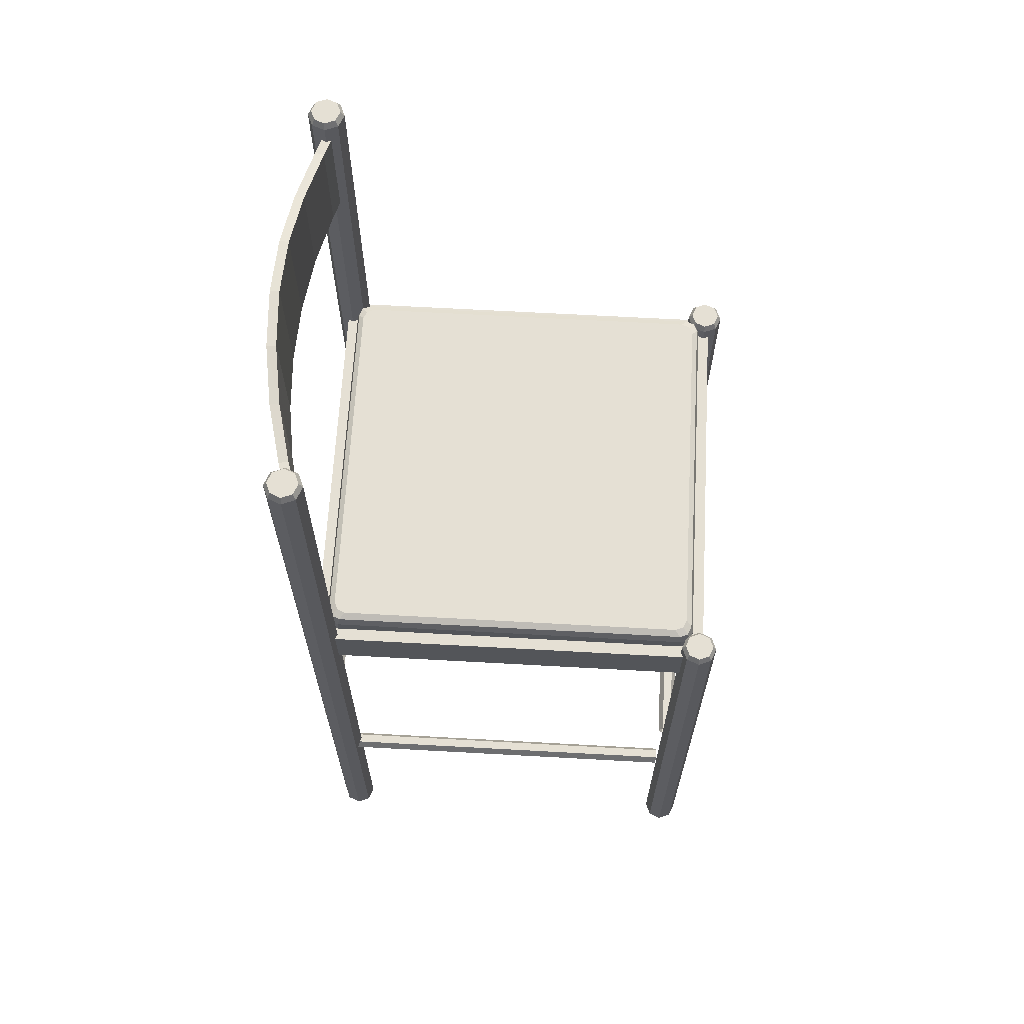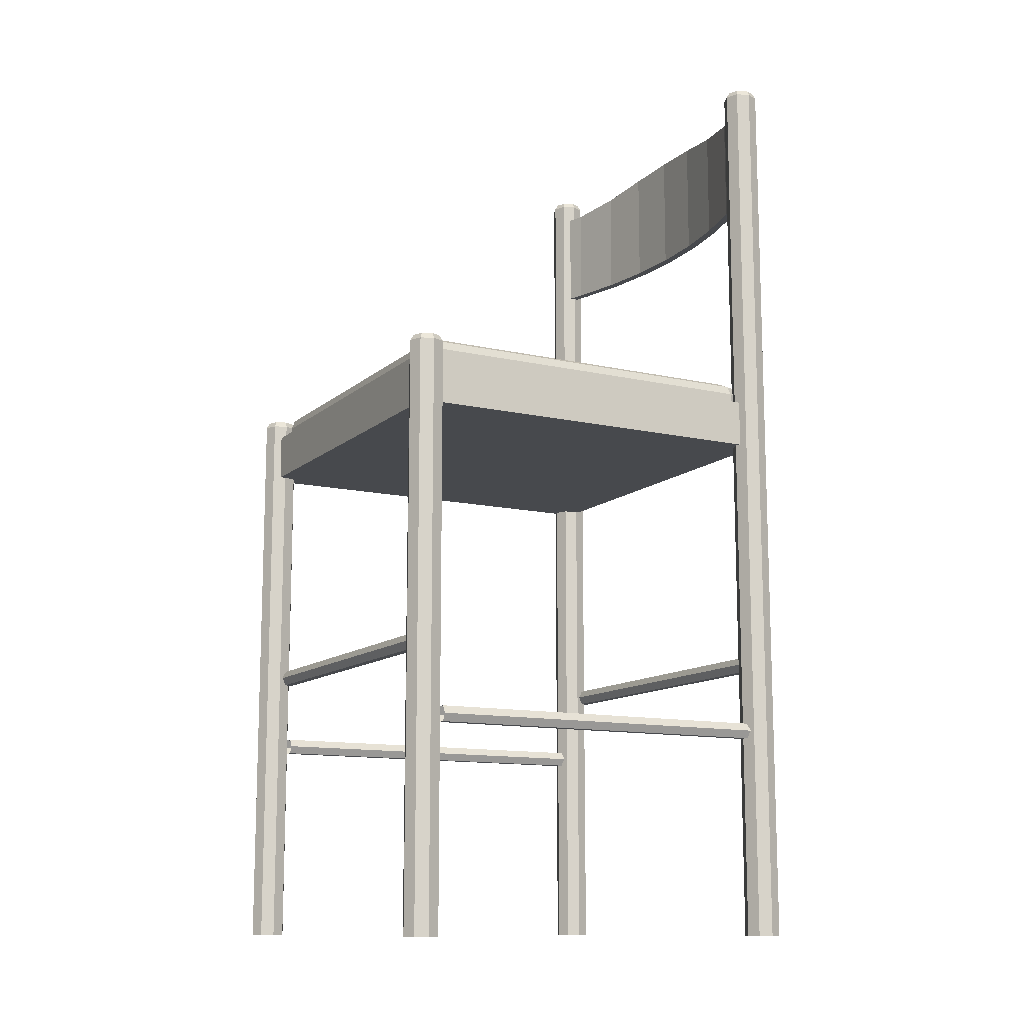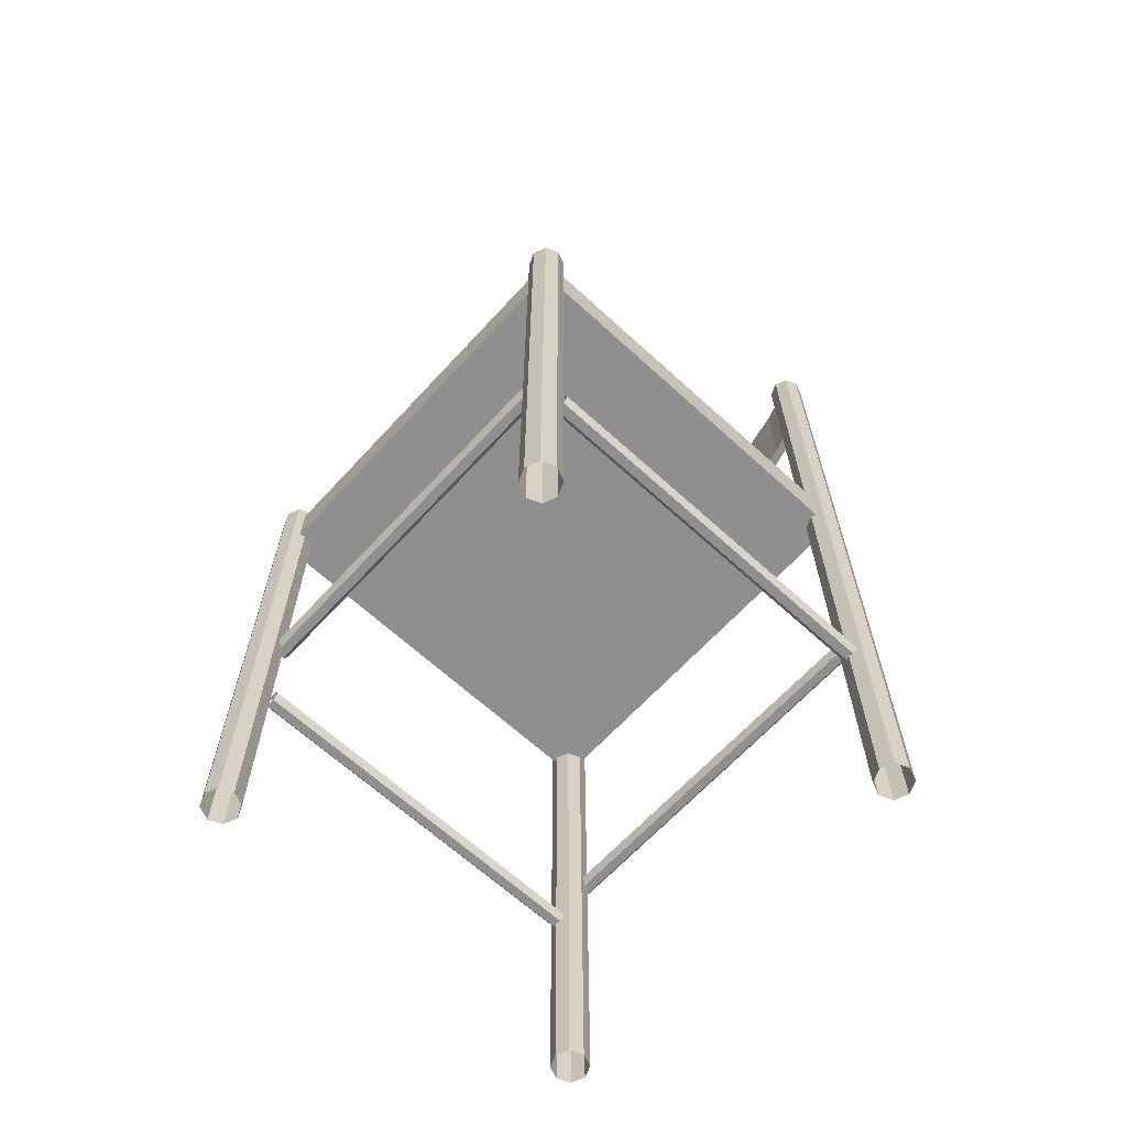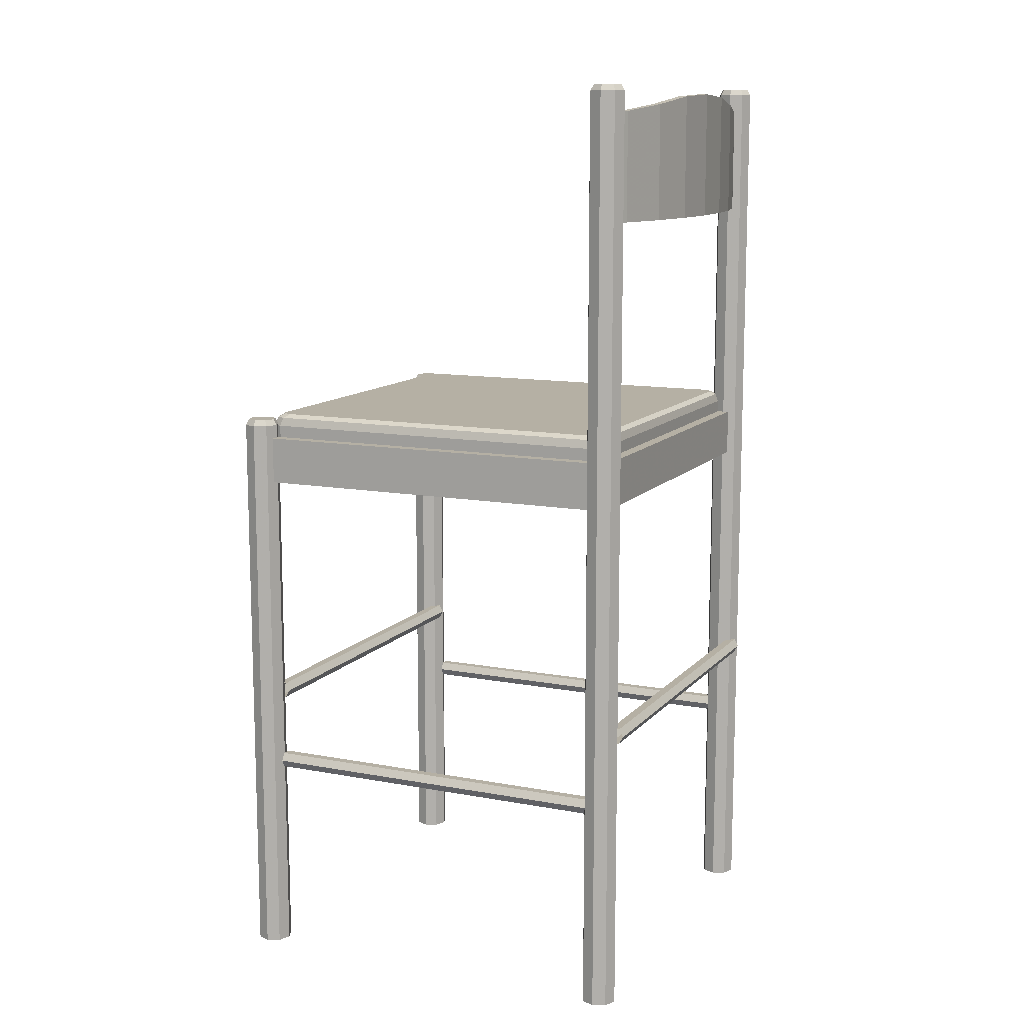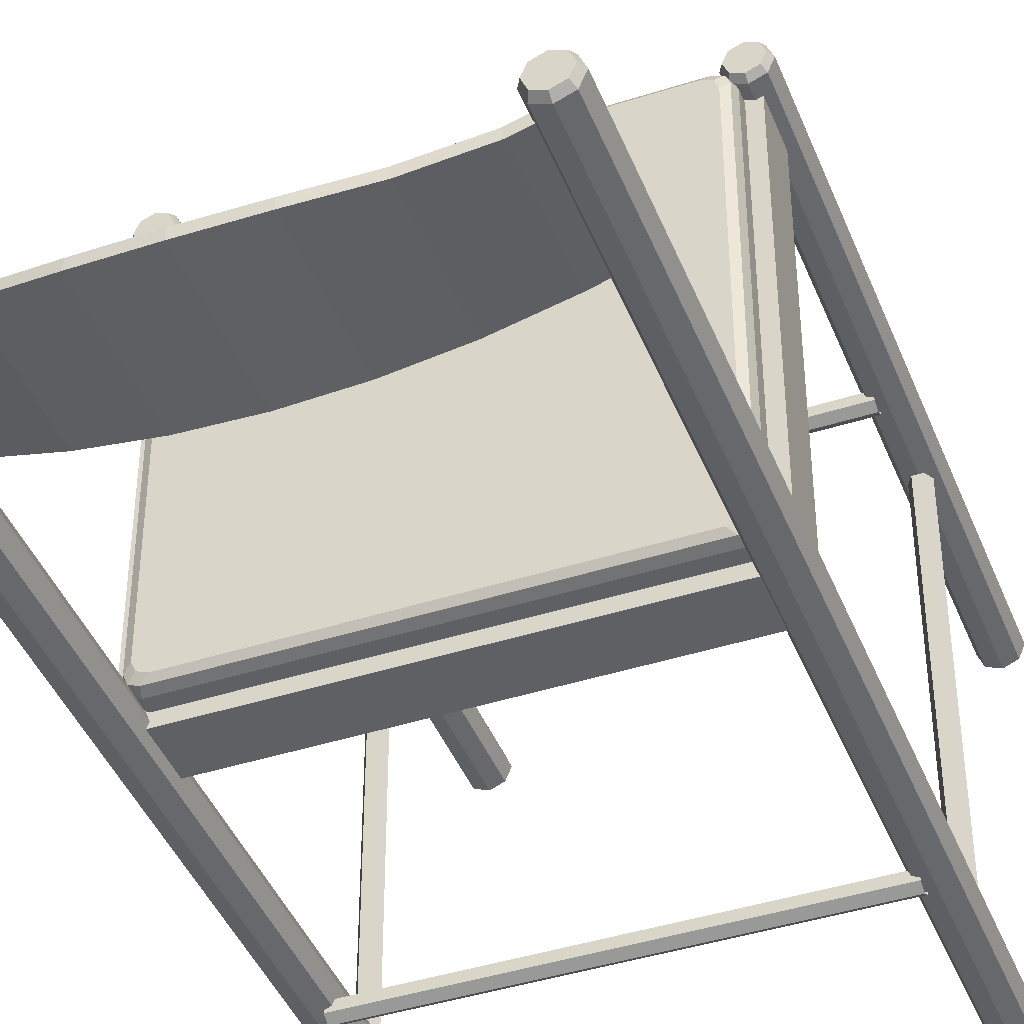
<metadata>
{"format":"obj","ext":"obj","renderer":"f3d","projection":"perspective","resolution":1024,"background":"white","views":[{"elev":65.5,"azim":-86.8,"up":"+Y"},{"elev":-12.3,"azim":61.6,"up":"+Y"},{"elev":-65.4,"azim":47.4,"up":"+Y"},{"elev":11.6,"azim":114.4,"up":"+Y"},{"elev":-42.7,"azim":-159.1,"up":"+Z"}]}
</metadata>
<code>
v 0.354 0.9568 0.04467
v 0.4086 0.95 0.05788
v 0.4108 0.95 0.04917
v 0.3555 0.9568 0.03578
v 0.2426 0.9676 0.03404
v 0.2985 0.9649 0.0367
v 0.2993 0.9649 0.0277
v 0.2426 0.9676 0.025
v 0.1312 0.9568 0.04467
v 0.1866 0.9649 0.0367
v 0.1859 0.9649 0.0277
v 0.1297 0.9568 0.03578
v 0.07656 0.95 0.05788
v 0.07432 0.95 0.04917
v 0.05254 0.95 0.05599
v 0.05506 0.95 0.06461
v 0.4301 0.95 0.06461
v 0.4326 0.95 0.05599
v 0.3555 0.8415 0.03578
v 0.4108 0.8415 0.04917
v 0.4086 0.8415 0.05788
v 0.354 0.8415 0.04467
v 0.2426 0.8415 0.025
v 0.2993 0.8415 0.0277
v 0.2985 0.8415 0.0367
v 0.2426 0.8415 0.03404
v 0.1297 0.8415 0.03578
v 0.1859 0.8415 0.0277
v 0.1866 0.8415 0.0367
v 0.1312 0.8415 0.04467
v 0.07432 0.8415 0.04917
v 0.07656 0.8415 0.05788
v 0.05506 0.8415 0.06461
v 0.05254 0.8415 0.05599
v 0.4326 0.8415 0.05599
v 0.4301 0.8415 0.06461
v 0.05569 0.969 0.0714
v 0.06096 0.969 0.05868
v 0.05569 0.969 0.04597
v 0.04298 0.969 0.07666
v 0.03027 0.969 0.0714
v 0.025 0.969 0.05868
v 0.03027 0.969 0.04597
v 0.04298 0.969 0.0407
v 0.04298 0.025 0.0407
v 0.03027 0.025 0.04597
v 0.025 0.025 0.05868
v 0.03027 0.025 0.0714
v 0.04298 0.025 0.07666
v 0.05569 0.025 0.0714
v 0.06096 0.025 0.05868
v 0.05569 0.025 0.04597
v 0.05315 0.975 0.06885
v 0.05736 0.975 0.05868
v 0.05315 0.975 0.04851
v 0.04298 0.975 0.07307
v 0.03281 0.975 0.06885
v 0.0286 0.975 0.05868
v 0.03281 0.975 0.04851
v 0.04298 0.975 0.0443
v 0.4294 0.969 0.07135
v 0.4421 0.969 0.07662
v 0.4549 0.969 0.07135
v 0.4242 0.969 0.05864
v 0.4294 0.969 0.04592
v 0.4421 0.969 0.04066
v 0.4549 0.969 0.04592
v 0.4601 0.969 0.05864
v 0.4601 0.025 0.05864
v 0.4549 0.025 0.04592
v 0.4421 0.025 0.04066
v 0.4294 0.025 0.04592
v 0.4242 0.025 0.05864
v 0.4294 0.025 0.07135
v 0.4421 0.025 0.07662
v 0.4549 0.025 0.07135
v 0.432 0.975 0.06881
v 0.4421 0.975 0.07302
v 0.4523 0.975 0.06881
v 0.4278 0.975 0.05864
v 0.432 0.975 0.04847
v 0.4421 0.975 0.04425
v 0.4523 0.975 0.04847
v 0.4565 0.975 0.05864
v 0.4293 0.5551 0.07153
v 0.4293 0.5551 0.445
v 0.05587 0.5551 0.445
v 0.05588 0.5551 0.07153
v 0.05587 0.5551 0.463
v 0.4293 0.5551 0.463
v 0.4293 0.6033 0.463
v 0.05587 0.6033 0.463
v 0.05587 0.6033 0.445
v 0.4293 0.6033 0.445
v 0.4293 0.6033 0.07153
v 0.4474 0.5551 0.445
v 0.4474 0.5551 0.07153
v 0.4474 0.6033 0.07153
v 0.4474 0.6033 0.445
v 0.05588 0.6033 0.07153
v 0.03781 0.5551 0.07153
v 0.0378 0.5551 0.445
v 0.0378 0.6033 0.445
v 0.03781 0.6033 0.07153
v 0.4293 0.5551 0.05348
v 0.05588 0.5551 0.05346
v 0.05588 0.6033 0.05346
v 0.4293 0.6033 0.05348
v 0.05588 0.5551 0.07153
v 0.4293 0.5551 0.07155
v 0.4293 0.6033 0.07155
v 0.05588 0.6033 0.07153
v 0.4295 0.6174 0.4451
v 0.4242 0.6174 0.4578
v 0.4295 0.6174 0.4705
v 0.4422 0.6174 0.4398
v 0.4549 0.6174 0.4451
v 0.4602 0.6174 0.4578
v 0.4549 0.6174 0.4705
v 0.4422 0.6174 0.4758
v 0.4422 0.025 0.4758
v 0.4549 0.025 0.4705
v 0.4602 0.025 0.4578
v 0.4549 0.025 0.4451
v 0.4422 0.025 0.4398
v 0.4295 0.025 0.4451
v 0.4242 0.025 0.4578
v 0.4295 0.025 0.4705
v 0.432 0.6235 0.4476
v 0.4278 0.6235 0.4578
v 0.432 0.6235 0.468
v 0.4422 0.6235 0.4434
v 0.4523 0.6235 0.4476
v 0.4566 0.6235 0.4578
v 0.4523 0.6235 0.468
v 0.4422 0.6235 0.4722
v 0.05573 0.6174 0.4451
v 0.04302 0.6174 0.4399
v 0.0303 0.6174 0.4451
v 0.06099 0.6174 0.4578
v 0.05573 0.6174 0.4706
v 0.04301 0.6174 0.4758
v 0.0303 0.6174 0.4706
v 0.02504 0.6174 0.4578
v 0.02504 0.025 0.4578
v 0.0303 0.025 0.4706
v 0.04301 0.025 0.4758
v 0.05573 0.025 0.4706
v 0.06099 0.025 0.4578
v 0.05573 0.025 0.4451
v 0.04302 0.025 0.4399
v 0.0303 0.025 0.4451
v 0.05319 0.6235 0.4477
v 0.04302 0.6235 0.4435
v 0.03284 0.6235 0.4477
v 0.0574 0.6235 0.4578
v 0.05318 0.6235 0.468
v 0.04301 0.6235 0.4722
v 0.03284 0.6235 0.468
v 0.02863 0.6235 0.4578
v 0.0532 0.6157 0.06888
v 0.0558 0.6242 0.0711
v 0.06407 0.6242 0.06766
v 0.06147 0.6157 0.06544
v 0.0532 0.5916 0.06888
v 0.06147 0.5916 0.06544
v 0.432 0.6157 0.06887
v 0.432 0.5916 0.06887
v 0.4237 0.5916 0.06545
v 0.4237 0.6157 0.06545
v 0.4211 0.6242 0.06767
v 0.4293 0.6242 0.07109
v 0.4328 0.6242 0.07935
v 0.4354 0.6157 0.07713
v 0.4354 0.5916 0.07713
v 0.432 0.6157 0.4476
v 0.432 0.5916 0.4476
v 0.4354 0.5916 0.4394
v 0.4354 0.6157 0.4394
v 0.4328 0.6242 0.4371
v 0.4294 0.6242 0.4454
v 0.4211 0.6242 0.4488
v 0.4237 0.6157 0.451
v 0.4237 0.5916 0.451
v 0.0532 0.6157 0.4476
v 0.0532 0.5916 0.4476
v 0.06147 0.5916 0.451
v 0.06147 0.6157 0.451
v 0.06407 0.6242 0.4488
v 0.05581 0.6242 0.4454
v 0.05239 0.6242 0.4371
v 0.04978 0.6157 0.4394
v 0.04978 0.5916 0.4394
v 0.04978 0.5916 0.07713
v 0.04978 0.6157 0.07713
v 0.05239 0.6242 0.07935
v 0.06209 0.6278 0.07646
v 0.07036 0.6278 0.07302
v 0.4148 0.6278 0.07303
v 0.4231 0.6278 0.07645
v 0.4265 0.6278 0.08471
v 0.4265 0.6278 0.4318
v 0.4231 0.6278 0.44
v 0.4148 0.6278 0.4435
v 0.07036 0.6278 0.4435
v 0.0621 0.6278 0.44
v 0.05867 0.6278 0.4318
v 0.05867 0.6278 0.08471
v 0.2426 0.6278 0.2582
v 0.4349 0.3088 0.05053
v 0.4349 0.3166 0.05503
v 0.05028 0.3166 0.05503
v 0.05029 0.3088 0.05053
v 0.4349 0.3088 0.04154
v 0.05029 0.3088 0.04154
v 0.4349 0.3166 0.03705
v 0.05028 0.3166 0.03705
v 0.4349 0.3244 0.04154
v 0.05028 0.3244 0.04154
v 0.4349 0.3244 0.05053
v 0.05028 0.3244 0.05053
v 0.4349 0.3166 0.4361
v 0.4349 0.3088 0.4406
v 0.05028 0.3088 0.4406
v 0.05028 0.3166 0.4361
v 0.4349 0.3088 0.4496
v 0.05028 0.3088 0.4496
v 0.4349 0.3166 0.4541
v 0.05028 0.3166 0.4541
v 0.4349 0.3244 0.4496
v 0.05028 0.3244 0.4496
v 0.4349 0.3244 0.4406
v 0.05028 0.3244 0.4406
v 0.4376 0.2314 0.4379
v 0.4331 0.2392 0.4379
v 0.4331 0.2392 0.05328
v 0.4376 0.2314 0.05328
v 0.4466 0.2314 0.4379
v 0.4466 0.2314 0.05328
v 0.4511 0.2392 0.4379
v 0.4511 0.2392 0.05328
v 0.4466 0.247 0.4379
v 0.4466 0.247 0.05328
v 0.4376 0.247 0.4379
v 0.4376 0.247 0.05328
v 0.05203 0.2392 0.4379
v 0.04754 0.2314 0.4379
v 0.04753 0.2314 0.05329
v 0.05202 0.2392 0.05329
v 0.03855 0.2314 0.4379
v 0.03854 0.2314 0.05329
v 0.03405 0.2392 0.4379
v 0.03404 0.2392 0.05329
v 0.03855 0.247 0.4379
v 0.03854 0.247 0.05329
v 0.04754 0.247 0.4379
v 0.04753 0.247 0.05329
f 1 2 3
f 4 1 3
f 5 6 7
f 8 5 7
f 9 10 11
f 12 9 11
f 13 9 12
f 14 13 12
f 14 15 16
f 13 14 16
f 10 5 8
f 11 10 8
f 6 1 4
f 7 6 4
f 2 17 18
f 3 2 18
f 19 20 21
f 22 19 21
f 23 24 25
f 26 23 25
f 27 28 29
f 30 27 29
f 31 27 30
f 32 31 30
f 32 33 34
f 31 32 34
f 28 23 26
f 29 28 26
f 24 19 22
f 25 24 22
f 20 35 36
f 21 20 36
f 4 3 20
f 19 4 20
f 8 7 24
f 23 8 24
f 12 11 28
f 27 12 28
f 14 12 27
f 31 14 27
f 31 34 15
f 14 31 15
f 11 8 23
f 28 11 23
f 7 4 19
f 24 7 19
f 3 18 35
f 20 3 35
f 22 21 2
f 1 22 2
f 26 25 6
f 5 26 6
f 30 29 10
f 9 30 10
f 32 30 9
f 13 32 9
f 13 16 33
f 32 13 33
f 29 26 5
f 10 29 5
f 25 22 1
f 6 25 1
f 21 36 17
f 2 21 17
f 37 38 39
f 40 37 39
f 41 40 39
f 42 41 39
f 43 42 39
f 44 43 39
f 43 44 45
f 46 43 45
f 42 43 46
f 47 42 46
f 41 42 47
f 48 41 47
f 40 41 48
f 49 40 48
f 37 40 49
f 50 37 49
f 38 37 50
f 51 38 50
f 39 38 51
f 52 39 51
f 44 39 52
f 45 44 52
f 53 54 55
f 56 53 55
f 57 56 55
f 58 57 55
f 59 58 55
f 60 59 55
f 55 54 38
f 39 55 38
f 54 53 37
f 38 54 37
f 53 56 40
f 37 53 40
f 56 57 41
f 40 56 41
f 57 58 42
f 41 57 42
f 58 59 43
f 42 58 43
f 59 60 44
f 43 59 44
f 60 55 39
f 44 60 39
f 61 62 63
f 64 61 63
f 65 64 63
f 66 65 63
f 67 66 63
f 68 67 63
f 67 68 69
f 70 67 69
f 66 67 70
f 71 66 70
f 65 66 71
f 72 65 71
f 64 65 72
f 73 64 72
f 61 64 73
f 74 61 73
f 62 61 74
f 75 62 74
f 63 62 75
f 76 63 75
f 68 63 76
f 69 68 76
f 77 78 79
f 80 77 79
f 81 80 79
f 82 81 79
f 83 82 79
f 84 83 79
f 79 78 62
f 63 79 62
f 78 77 61
f 62 78 61
f 77 80 64
f 61 77 64
f 80 81 65
f 64 80 65
f 81 82 66
f 65 81 66
f 82 83 67
f 66 82 67
f 83 84 68
f 67 83 68
f 84 79 63
f 68 84 63
f 85 86 87
f 88 85 87
f 89 90 91
f 92 89 91
f 86 87 93
f 94 86 93
f 87 89 92
f 93 87 92
f 92 91 94
f 93 92 94
f 90 86 94
f 91 90 94
f 87 86 90
f 89 87 90
f 85 86 94
f 95 85 94
f 96 97 98
f 99 96 98
f 97 85 95
f 98 97 95
f 95 94 99
f 98 95 99
f 86 96 99
f 94 86 99
f 97 96 86
f 85 97 86
f 87 88 100
f 93 87 100
f 101 102 103
f 104 101 103
f 88 101 104
f 100 88 104
f 93 100 104
f 103 93 104
f 102 87 93
f 103 102 93
f 102 101 88
f 87 102 88
f 89 90 91
f 92 89 91
f 86 87 93
f 94 86 93
f 87 89 92
f 93 87 92
f 92 91 94
f 93 92 94
f 90 86 94
f 91 90 94
f 87 86 90
f 89 87 90
f 105 106 107
f 108 105 107
f 109 110 111
f 112 109 111
f 106 109 112
f 107 106 112
f 108 107 112
f 111 108 112
f 110 105 108
f 111 110 108
f 110 109 106
f 105 110 106
f 113 114 115
f 116 113 115
f 117 116 115
f 118 117 115
f 119 118 115
f 120 119 115
f 119 120 121
f 122 119 121
f 118 119 122
f 123 118 122
f 117 118 123
f 124 117 123
f 116 117 124
f 125 116 124
f 113 116 125
f 126 113 125
f 114 113 126
f 127 114 126
f 115 114 127
f 128 115 127
f 120 115 128
f 121 120 128
f 129 130 131
f 132 129 131
f 133 132 131
f 134 133 131
f 135 134 131
f 136 135 131
f 131 130 114
f 115 131 114
f 130 129 113
f 114 130 113
f 129 132 116
f 113 129 116
f 132 133 117
f 116 132 117
f 133 134 118
f 117 133 118
f 134 135 119
f 118 134 119
f 135 136 120
f 119 135 120
f 136 131 115
f 120 136 115
f 137 138 139
f 140 137 139
f 141 140 139
f 142 141 139
f 143 142 139
f 144 143 139
f 143 144 145
f 146 143 145
f 142 143 146
f 147 142 146
f 141 142 147
f 148 141 147
f 140 141 148
f 149 140 148
f 137 140 149
f 150 137 149
f 138 137 150
f 151 138 150
f 139 138 151
f 152 139 151
f 144 139 152
f 145 144 152
f 153 154 155
f 156 153 155
f 157 156 155
f 158 157 155
f 159 158 155
f 160 159 155
f 155 154 138
f 139 155 138
f 154 153 137
f 138 154 137
f 153 156 140
f 137 153 140
f 156 157 141
f 140 156 141
f 157 158 142
f 141 157 142
f 158 159 143
f 142 158 143
f 159 160 144
f 143 159 144
f 160 155 139
f 144 160 139
f 161 162 163
f 164 161 163
f 165 161 164
f 166 165 164
f 167 168 169
f 170 167 169
f 171 172 167
f 170 171 167
f 172 173 174
f 167 172 174
f 168 167 174
f 175 168 174
f 176 177 178
f 179 176 178
f 180 181 176
f 179 180 176
f 181 182 183
f 176 181 183
f 177 176 183
f 184 177 183
f 185 186 187
f 188 185 187
f 189 190 185
f 188 189 185
f 190 191 192
f 185 190 192
f 186 185 192
f 193 186 192
f 161 165 194
f 195 161 194
f 195 196 162
f 161 195 162
f 162 197 198
f 163 162 198
f 199 200 172
f 171 199 172
f 200 201 173
f 172 200 173
f 202 203 181
f 180 202 181
f 203 204 182
f 181 203 182
f 205 206 190
f 189 205 190
f 206 207 191
f 190 206 191
f 196 208 197
f 162 196 197
f 205 189 182
f 204 205 182
f 189 188 183
f 182 189 183
f 188 187 184
f 183 188 184
f 163 198 199
f 171 163 199
f 164 163 171
f 170 164 171
f 166 164 170
f 169 166 170
f 173 201 202
f 180 173 202
f 174 173 180
f 179 174 180
f 175 174 179
f 178 175 179
f 208 196 191
f 207 208 191
f 196 195 192
f 191 196 192
f 195 194 193
f 192 195 193
f 206 205 209
f 207 206 209
f 208 207 209
f 197 208 209
f 198 197 209
f 199 198 209
f 200 199 209
f 201 200 209
f 202 201 209
f 203 202 209
f 204 203 209
f 205 204 209
f 210 211 212
f 213 210 212
f 214 210 213
f 215 214 213
f 216 214 215
f 217 216 215
f 218 216 217
f 219 218 217
f 220 218 219
f 221 220 219
f 211 220 221
f 212 211 221
f 222 223 224
f 225 222 224
f 223 226 227
f 224 223 227
f 226 228 229
f 227 226 229
f 228 230 231
f 229 228 231
f 230 232 233
f 231 230 233
f 232 222 225
f 233 232 225
f 234 235 236
f 237 234 236
f 238 234 237
f 239 238 237
f 240 238 239
f 241 240 239
f 242 240 241
f 243 242 241
f 244 242 243
f 245 244 243
f 235 244 245
f 236 235 245
f 246 247 248
f 249 246 248
f 247 250 251
f 248 247 251
f 250 252 253
f 251 250 253
f 252 254 255
f 253 252 255
f 254 256 257
f 255 254 257
f 256 246 249
f 257 256 249
f 35 18 17
f 17 36 35
f 33 16 15
f 15 34 33

</code>
